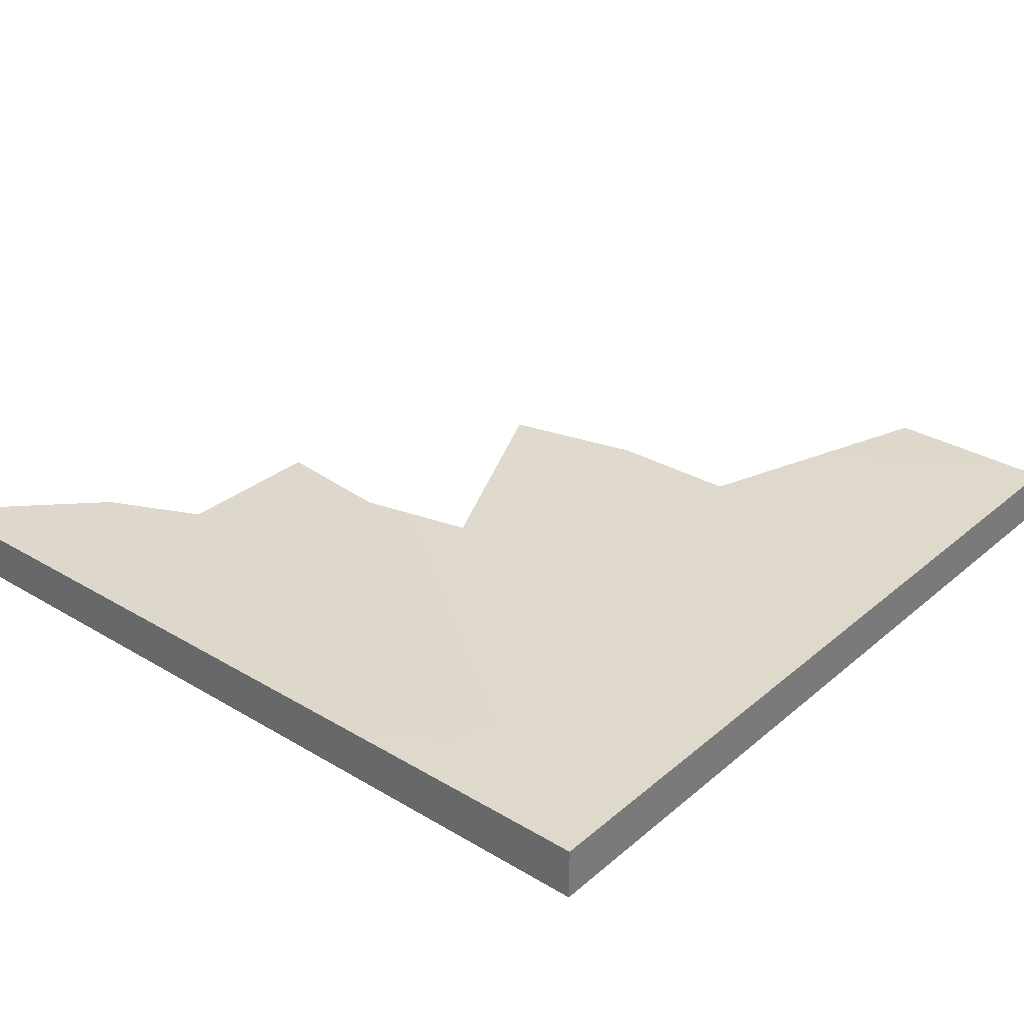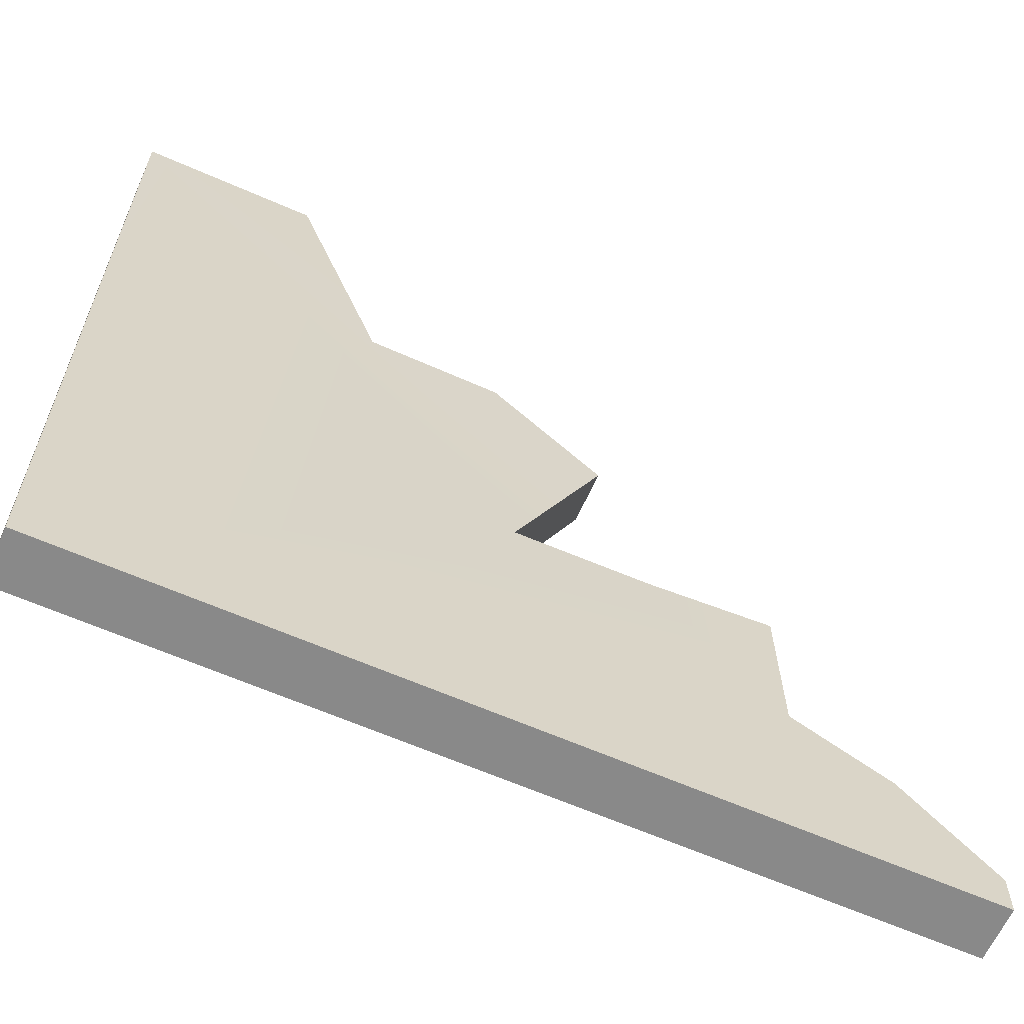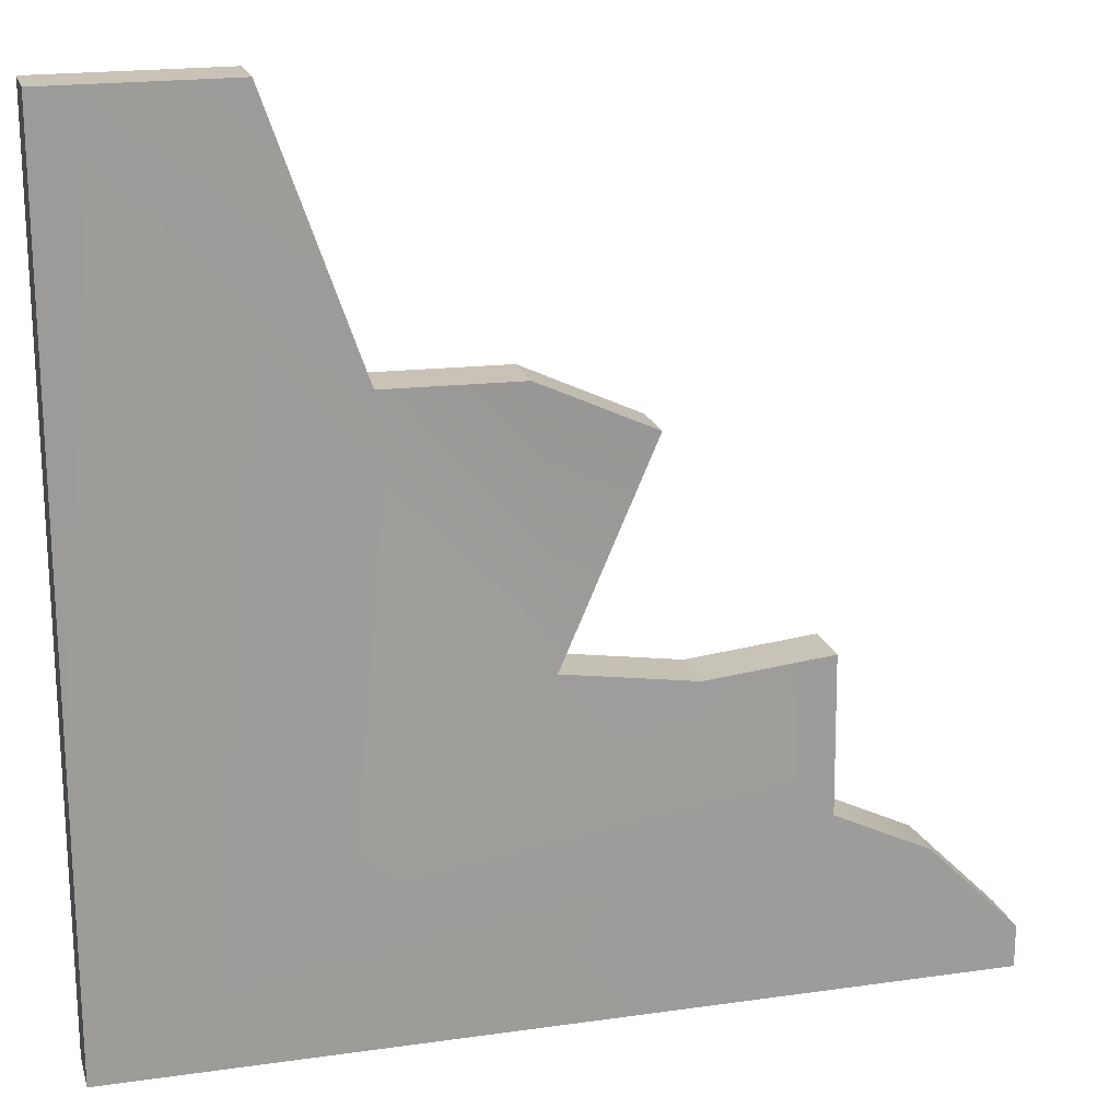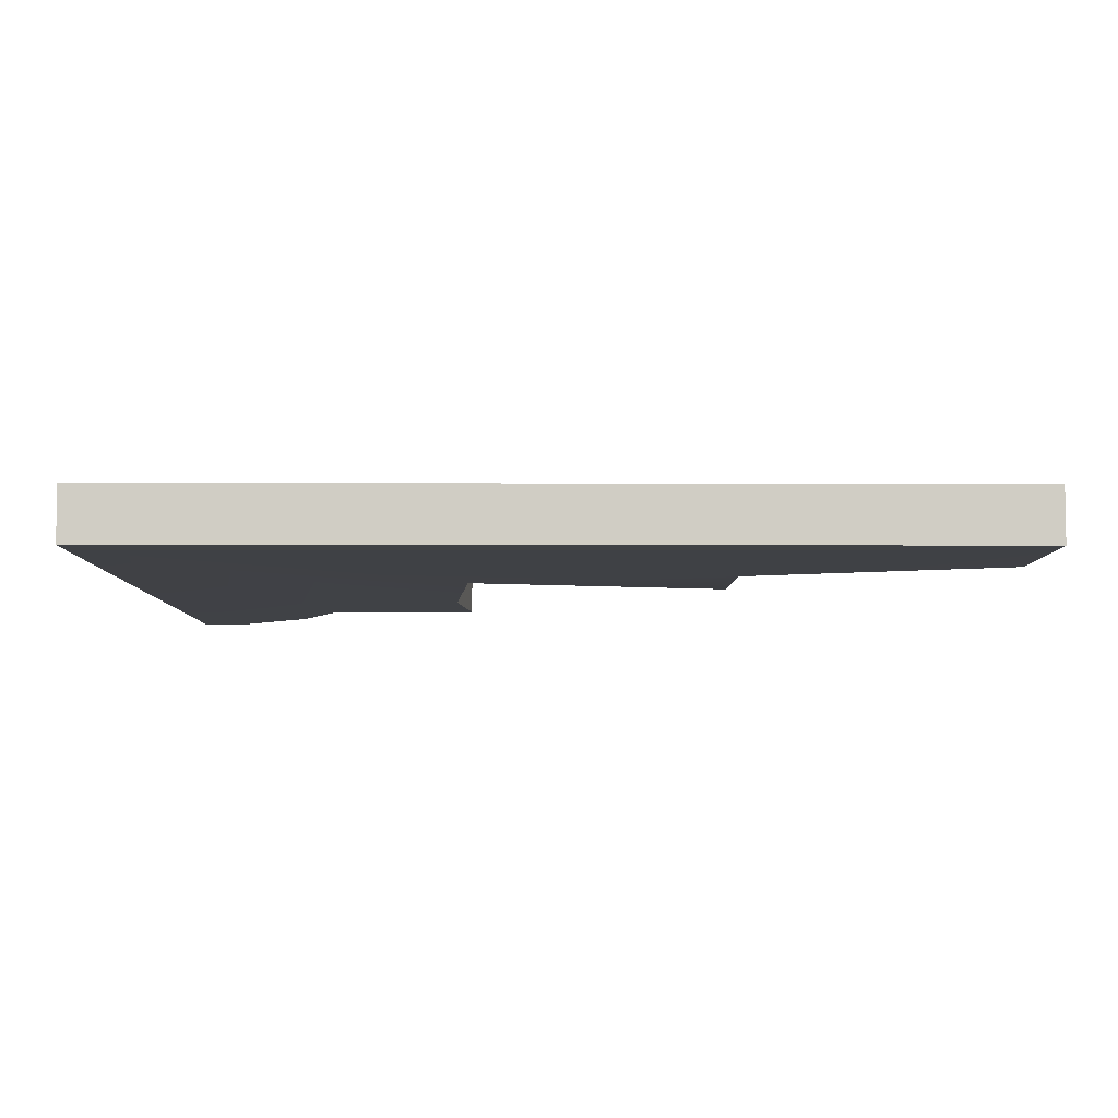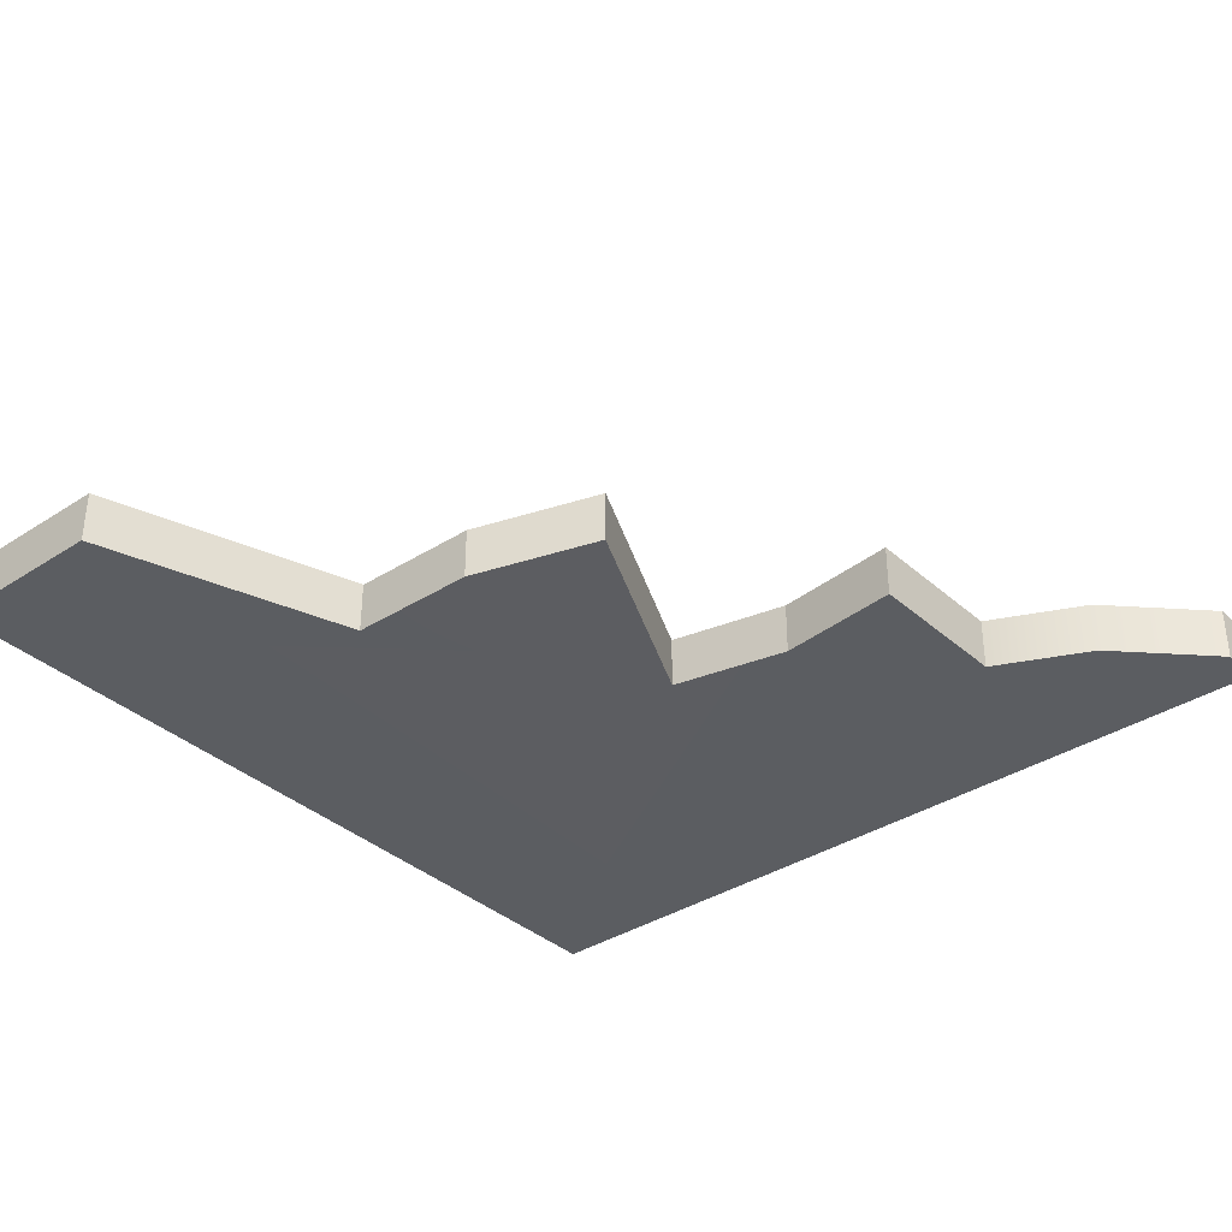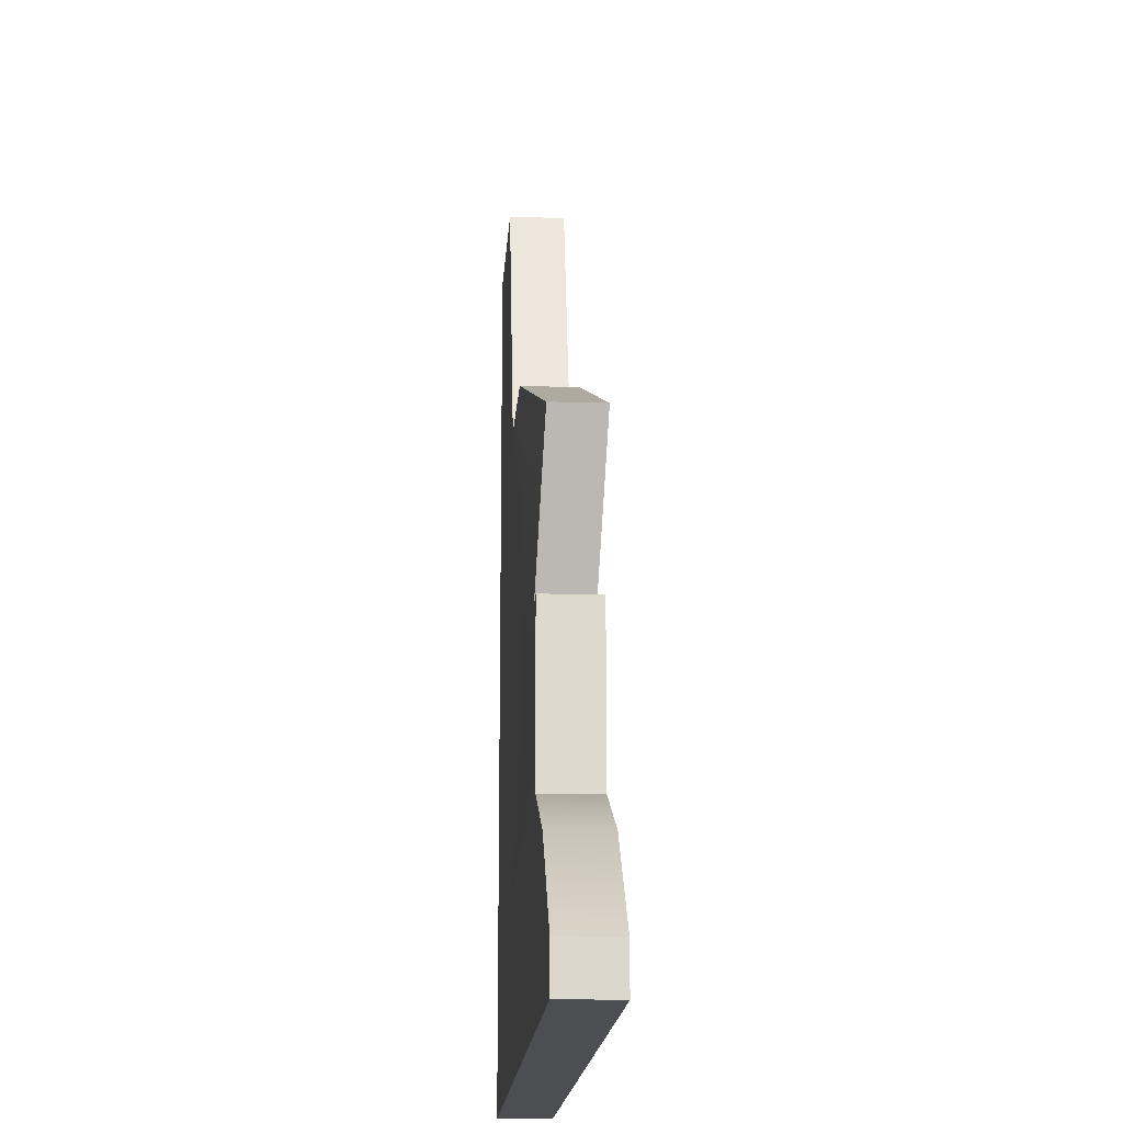
<metadata>
{"format":"obj","ext":"obj","renderer":"f3d","projection":"perspective","resolution":1024,"background":"white","views":[{"elev":31.4,"azim":40.2,"up":"+Z"},{"elev":-63.0,"azim":156.0,"up":"+Y"},{"elev":19.5,"azim":165.1,"up":"+Y"},{"elev":-6.2,"azim":89.7,"up":"+Z"},{"elev":-35.9,"azim":-139.6,"up":"+Z"},{"elev":-16.6,"azim":-93.6,"up":"+Y"}]}
</metadata>
<code>
g default
v -13.35 0.06811 -1.082
v 13.35 0.06811 -1.082
v 13.35 26.76 -1.082
v 7.903 26.76 -1.082
v -13.35 1.349 -1.082
v 5.123 18.79 -1.082
v 1.043 18.73 -1.082
v -2.627 16.95 -0.5611
v 0.2763 10.49 -0.8143
v -3.662 9.981 -1.092
v -7.543 10.36 -1.082
v -7.607 5.551 -1.082
v -10.57 4.133 -1.082
v -13.35 0.06811 0.571
v 13.35 0.06811 0.571
v 13.35 26.76 0.571
v 7.903 26.76 0.571
v 5.123 18.79 0.571
v 1.043 18.73 0.571
v -2.627 16.95 1.092
v 0.2763 10.49 0.8387
v -3.662 9.981 0.5611
v -7.543 10.36 0.571
v -7.607 5.551 0.571
v -10.57 4.133 0.571
v -13.35 1.349 0.571
g polySurface1703 polySurface1530
f 22 23 24 15
f 26 14 15 25
f 25 15 24
f 22 15 21
f 21 15 16 18
f 19 20 21 18
f 16 17 18
f 12 11 10 2
f 2 1 5 13
f 13 12 2
f 10 9 2
f 3 2 9 6
f 9 8 7 6
f 6 4 3
f 14 1 2 15
f 15 2 3 16
f 16 3 4 17
f 17 4 6 18
f 18 6 7 19
f 19 7 8 20
f 8 9 21 20
f 9 10 22 21
f 22 10 11 23
f 23 11 12 24
f 24 12 13 25
f 25 13 5 26
f 26 5 1 14

</code>
